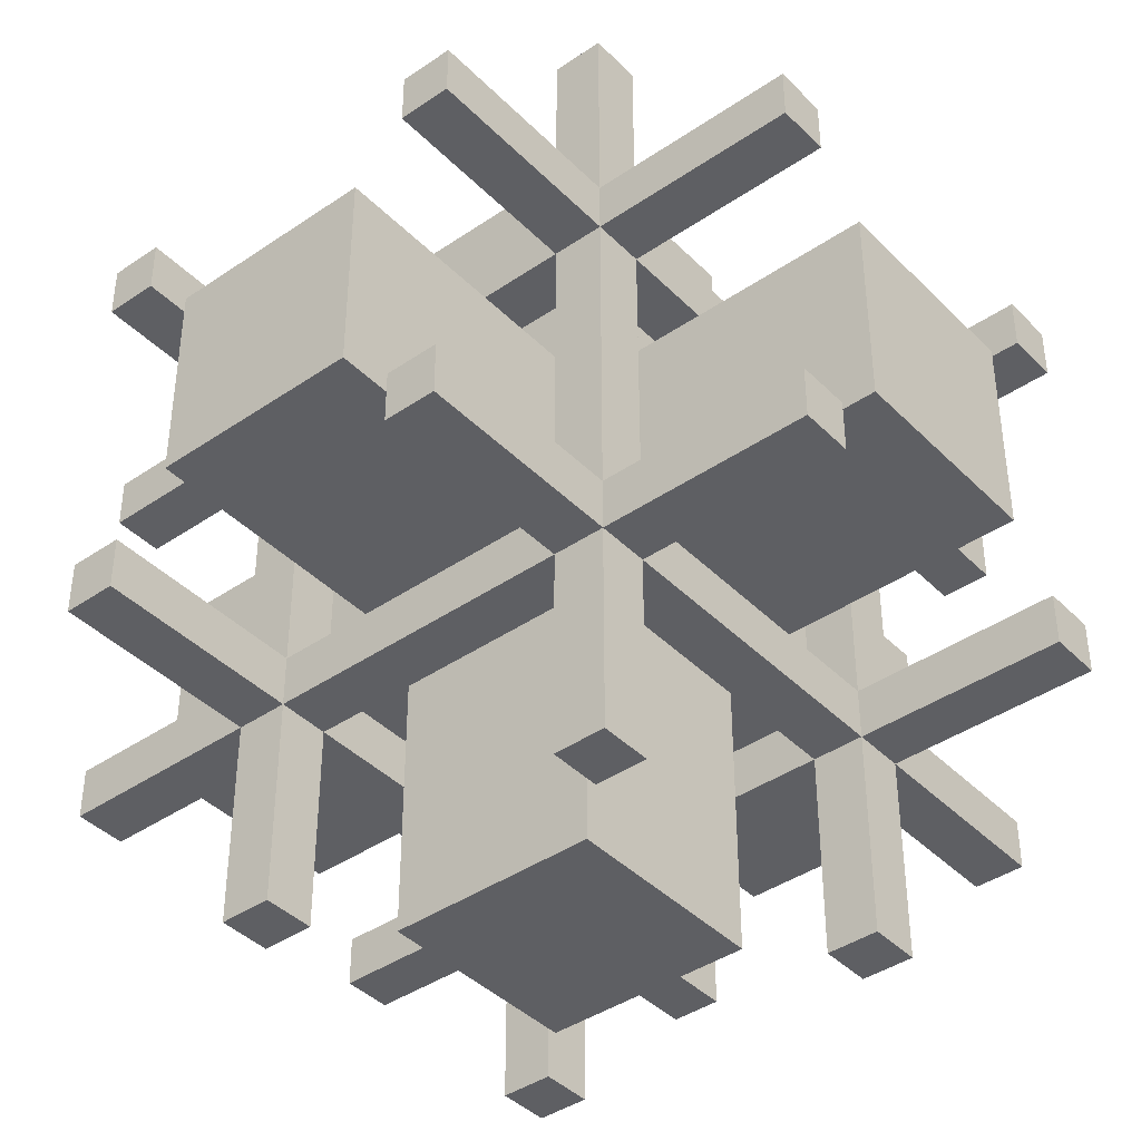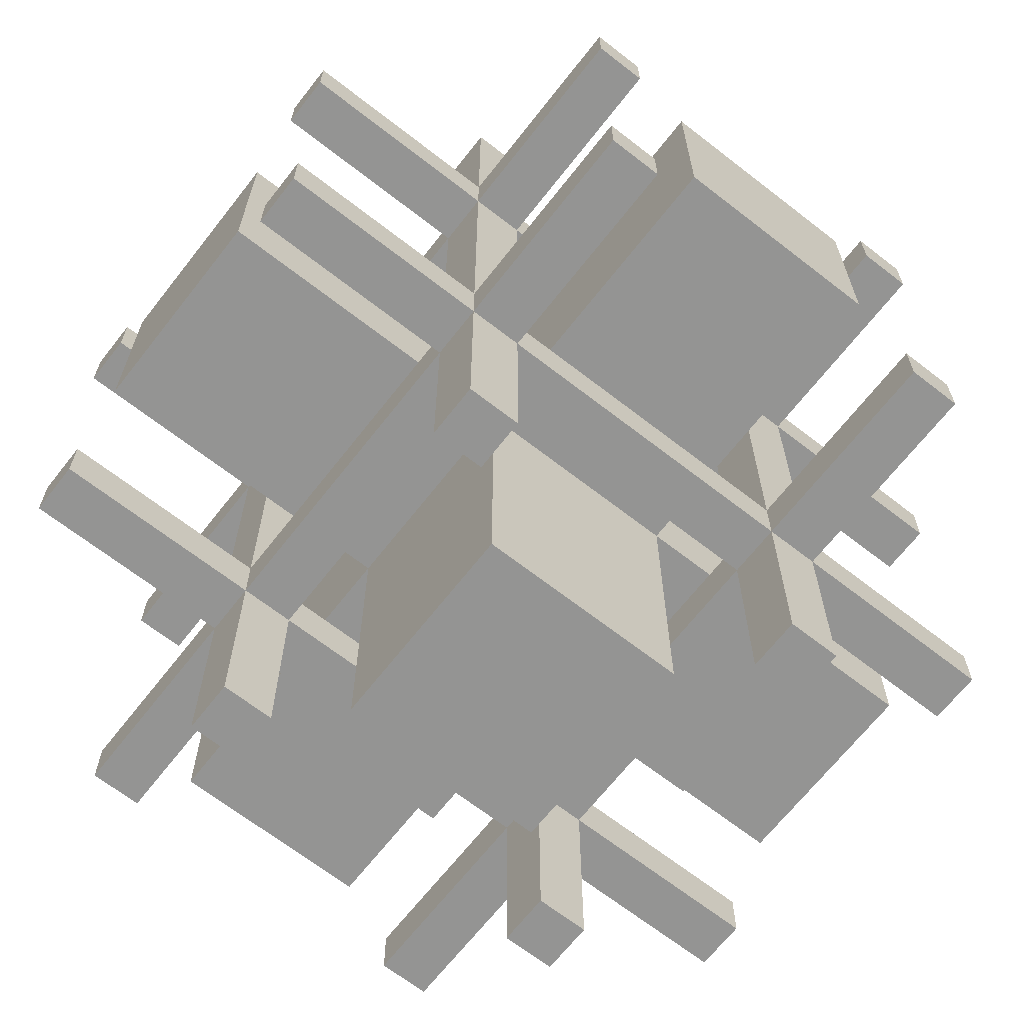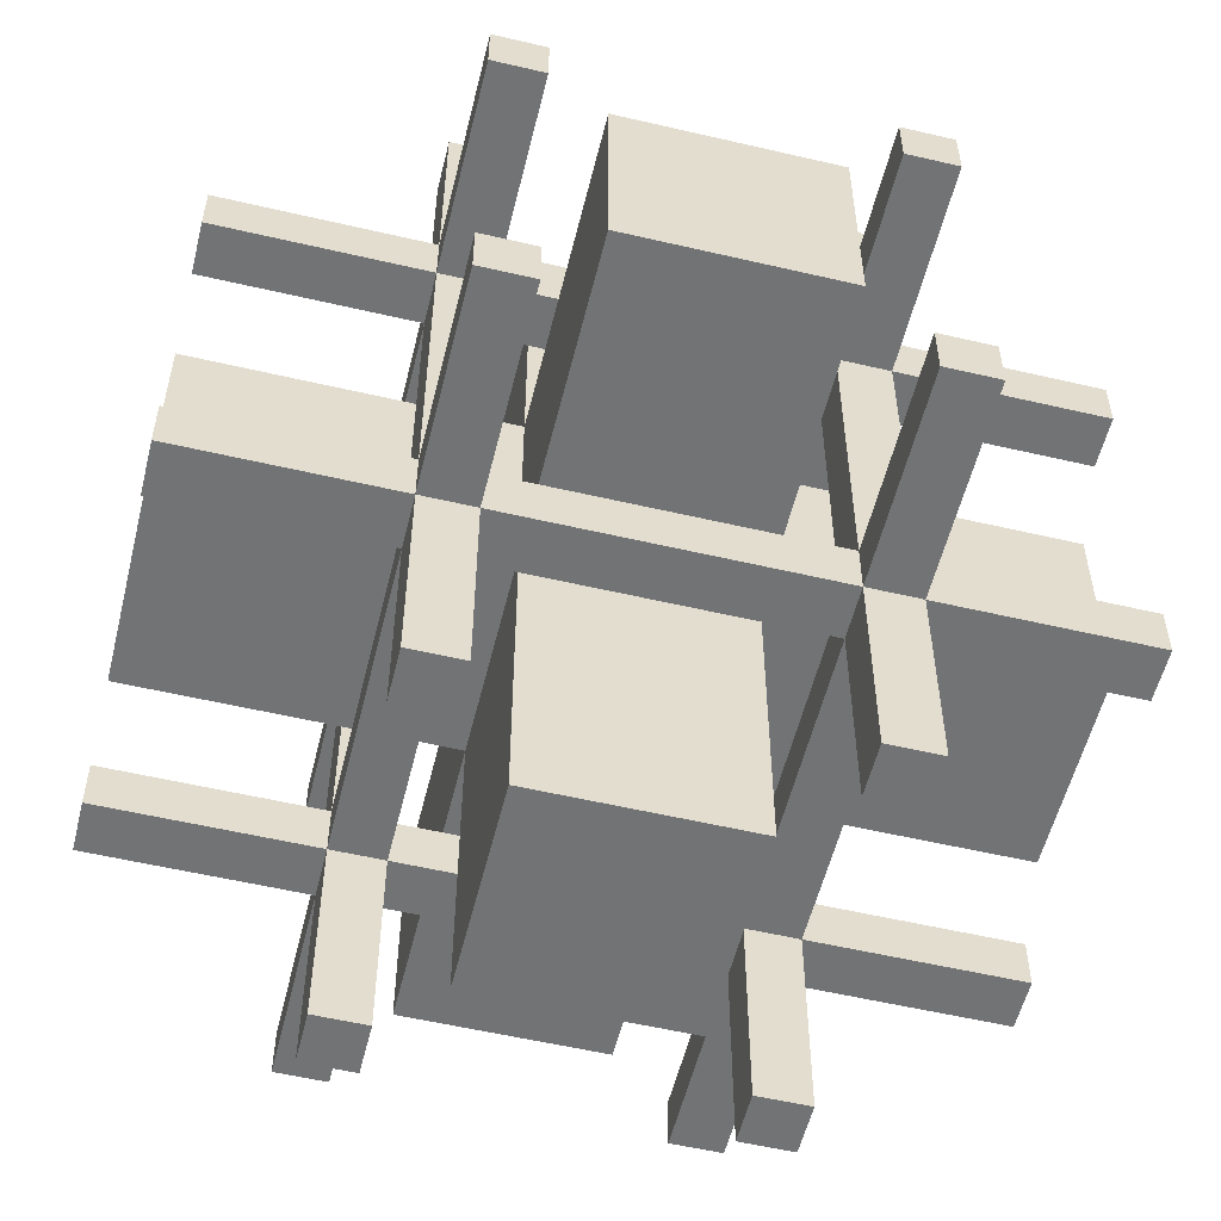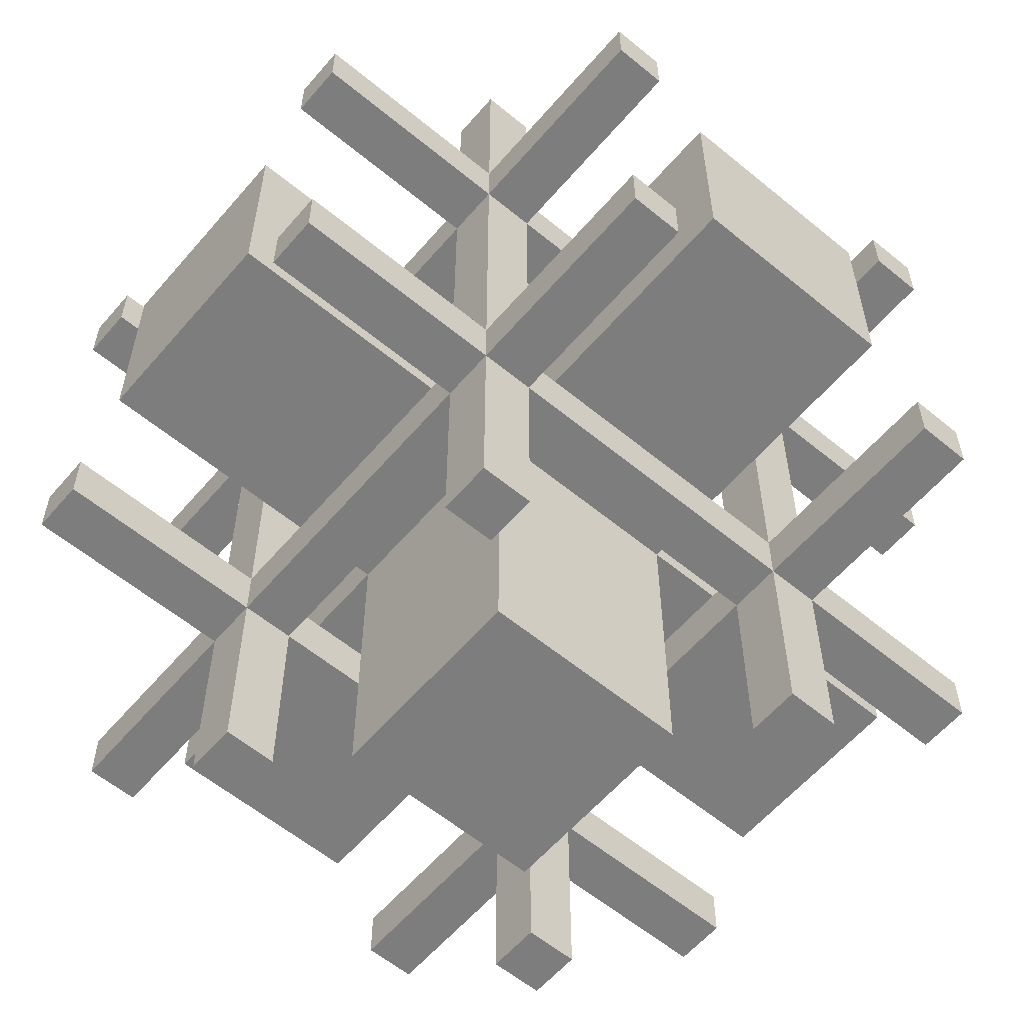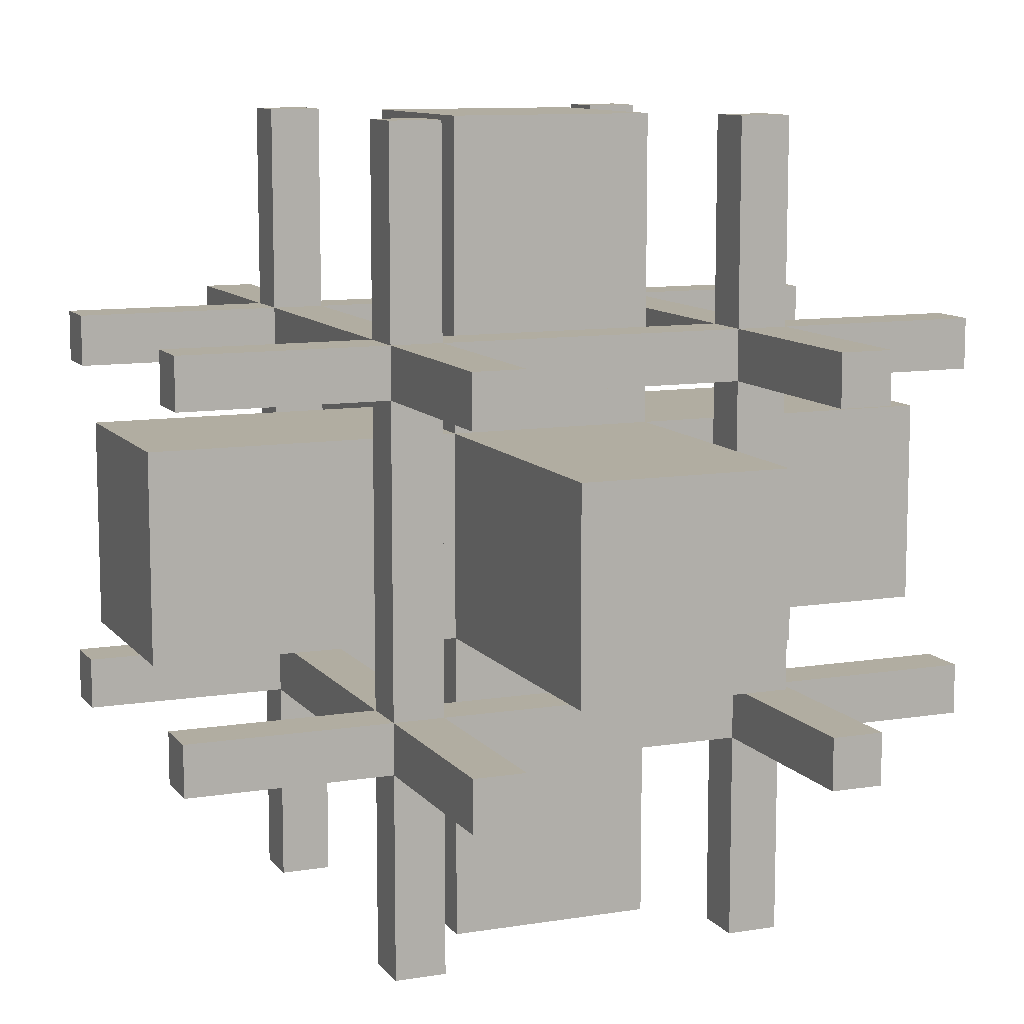
<metadata>
{"format":"obj","ext":"obj","renderer":"f3d","projection":"perspective","resolution":1024,"background":"white","views":[{"elev":-41.0,"azim":39.8,"up":"+Z"},{"elev":-67.0,"azim":52.0,"up":"+Z"},{"elev":-55.7,"azim":-103.8,"up":"+Y"},{"elev":-59.1,"azim":49.7,"up":"+Y"},{"elev":10.4,"azim":157.7,"up":"+Z"}]}
</metadata>
<code>
g frame_center
v -0.25 0.6875 -0.1875
v -0.25 0.75 -0.25
v -0.25 0.25 -0.25
v -0.25 0.3125 -0.1875
v -0.1875 0.6875 -0.1875
v -0.1875 0.3125 -0.1875
v -0.25 0.75 0.25
v -0.25 0.6875 0.1875
v -0.1875 0.3125 -0.25
v -0.1875 0.6875 -0.25
v -0.25 0.25 0.25
v -0.25 0.3125 0.1875
v -0.1875 0.75 0.1875
v 0.25 0.75 0.25
v -0.1875 0.75 -0.1875
v 0.25 0.75 -0.25
v 0.1875 0.75 0.1875
v 0.1875 0.75 -0.1875
v 0.25 0.25 -0.25
v 0.1875 0.3125 -0.25
v 0.1875 0.6875 -0.25
v -0.1875 0.25 0.1875
v 0.25 0.25 0.25
v -0.1875 0.25 -0.1875
v 0.1875 0.25 0.1875
v 0.1875 0.25 -0.1875
v -0.1875 0.6875 0.1875
v -0.1875 0.3125 0.1875
v -0.1875 0.3125 -0.1875
v 0.1875 0.3125 -0.1875
v 0.1875 0.6875 -0.1875
v 0.1875 0.6875 0.25
v -0.1875 0.6875 0.25
v 0.25 0.6875 0.1875
v 0.25 0.6875 -0.1875
v -0.1875 0.3125 0.25
v 0.25 0.3125 0.1875
v 0.25 0.3125 -0.1875
v 0.1875 0.3125 0.25
v 0.1875 0.6875 0.1875
v 0.1875 0.6875 0.1875
v 0.1875 0.6875 -0.1875
v -0.1875 0.3125 0.1875
v 0.1875 0.3125 0.1875
f 1 2 3 4
f 1 8 7 2
f 12 11 7 8
f 12 4 3 11
f 10 2 16 21
f 19 20 21 16
f 9 3 2 10
f 19 3 9 20
f 34 35 16 14
f 38 19 16 35
f 37 34 14 23
f 37 23 19 38
f 32 39 23 14
f 7 33 32 14
f 11 23 39 36
f 11 36 33 7
f 19 23 25 26
f 24 3 19 26
f 23 11 22 25
f 22 11 3 24
f 17 14 16 18
f 16 2 15 18
f 13 7 14 17
f 2 7 13 15
f 35 42 30 38
f 5 1 4 6
f 37 44 40 34
f 28 12 8 27
f 29 30 6
f 6 12 29
f 12 28 29
f 44 37 38 30
f 4 12 6
f 27 8 5
f 34 40 41 35
f 41 42 35
f 8 1 5
f 41 40 27
f 9 10 5 6
f 43 28 27 33
f 33 36 43
f 30 42 31 20
f 31 21 20
f 40 44 39 32
f 6 30 20 9
f 36 39 44 43
f 5 10 21 31
f 40 32 33 27
f 28 43 24 29
f 43 22 24
f 13 27 5 15
f 44 30 26 25
f 31 42 17 18
f 42 41 17
f 43 44 25 22
f 13 17 41 27
f 26 30 29 24
f 31 18 15 5
g frame_D
v 0.1875 0.25 0.25
v 0.25 0.25 0.25
v 0.25 0.25 0.1875
v 0.1875 0.25 0.1875
v 0.1875 0 0.25
v 0.25 0 0.25
v 0.25 0 0.1875
v 0.1875 0 0.1875
v 0.1875 0.25 -0.1875
v 0.25 0.25 -0.1875
v 0.25 0.25 -0.25
v 0.1875 0.25 -0.25
v 0.25 -0 -0.1875
v 0.25 -0 -0.25
v 0.1875 -0 -0.25
v 0.1875 -0 -0.1875
v -0.1875 0.25 -0.25
v -0.25 0.25 -0.25
v -0.25 0.25 -0.1875
v -0.1875 0.25 -0.1875
v -0.1875 -0 -0.25
v -0.25 -0 -0.25
v -0.25 -0 -0.1875
v -0.1875 -0 -0.1875
v -0.1875 0.25 0.1875
v -0.25 0.25 0.1875
v -0.25 0.25 0.25
v -0.1875 0.25 0.25
v -0.25 0 0.25
v -0.25 0 0.1875
v -0.1875 0 0.25
v -0.1875 0 0.1875
f 55 56 53 54
f 45 46 47 48
f 57 60 59 58
f 50 49 52 51
f 58 55 54 57
f 51 47 46 50
f 46 45 49 50
f 56 55 58 59
f 56 59 60 53
f 49 45 48 52
f 71 72 69 70
f 63 64 61 62
f 70 74 73 71
f 62 66 67 63
f 75 73 74 76
f 68 67 66 65
f 73 75 72 71
f 62 61 65 66
f 76 69 72 75
f 65 61 64 68
f 76 74 70 69
f 51 52 48 47
f 64 63 67 68
f 60 57 54 53
g frame_U
v 0.1875 1 0.25
v 0.25 1 0.25
v 0.25 1 0.1875
v 0.1875 1 0.1875
v 0.1875 0.75 0.25
v 0.25 0.75 0.25
v 0.25 0.75 0.1875
v 0.1875 0.75 0.1875
v 0.1875 1 -0.1875
v 0.25 1 -0.1875
v 0.25 1 -0.25
v 0.1875 1 -0.25
v 0.25 0.75 -0.1875
v 0.25 0.75 -0.25
v 0.1875 0.75 -0.25
v 0.1875 0.75 -0.1875
v -0.1875 1 -0.25
v -0.25 1 -0.25
v -0.25 1 -0.1875
v -0.1875 1 -0.1875
v -0.1875 0.75 -0.25
v -0.25 0.75 -0.25
v -0.25 0.75 -0.1875
v -0.1875 0.75 -0.1875
v -0.1875 1 0.1875
v -0.25 1 0.1875
v -0.25 1 0.25
v -0.1875 1 0.25
v -0.25 0.75 0.25
v -0.25 0.75 0.1875
v -0.1875 0.75 0.25
v -0.1875 0.75 0.1875
f 87 88 85 86
f 77 78 79 80
f 89 92 91 90
f 82 81 84 83
f 90 87 86 89
f 83 79 78 82
f 78 77 81 82
f 88 87 90 91
f 88 91 92 85
f 81 77 80 84
f 103 104 101 102
f 95 96 93 94
f 102 106 105 103
f 94 98 99 95
f 107 105 106 108
f 100 99 98 97
f 105 107 104 103
f 94 93 97 98
f 108 101 104 107
f 97 93 96 100
f 108 106 102 101
f 83 84 80 79
f 96 95 99 100
f 92 89 86 85
g frame_N
v 0.1875 0.25 0.5
v 0.25 0.25 0.5
v 0.25 0.3125 0.5
v 0.1875 0.3125 0.5
v 0.1875 0.25 0.25
v 0.25 0.25 0.25
v 0.25 0.3125 0.25
v 0.1875 0.3125 0.25
v 0.1875 0.6875 0.5
v 0.25 0.6875 0.5
v 0.25 0.75 0.5
v 0.1875 0.75 0.5
v 0.25 0.6875 0.25
v 0.25 0.75 0.25
v 0.1875 0.75 0.25
v 0.1875 0.6875 0.25
v -0.1875 0.75 0.5
v -0.25 0.75 0.5
v -0.25 0.6875 0.5
v -0.1875 0.6875 0.5
v -0.1875 0.75 0.25
v -0.25 0.75 0.25
v -0.25 0.6875 0.25
v -0.1875 0.6875 0.25
v -0.1875 0.3125 0.5
v -0.25 0.3125 0.5
v -0.25 0.25 0.5
v -0.1875 0.25 0.5
v -0.25 0.25 0.25
v -0.25 0.3125 0.25
v -0.1875 0.25 0.25
v -0.1875 0.3125 0.25
f 119 120 117 118
f 109 110 111 112
f 121 124 123 122
f 114 113 116 115
f 122 119 118 121
f 115 111 110 114
f 110 109 113 114
f 120 119 122 123
f 120 123 124 117
f 113 109 112 116
f 135 136 133 134
f 127 128 125 126
f 134 138 137 135
f 126 130 131 127
f 139 137 138 140
f 132 131 130 129
f 137 139 136 135
f 126 125 129 130
f 140 133 136 139
f 129 125 128 132
f 140 138 134 133
f 115 116 112 111
f 128 127 131 132
f 124 121 118 117
g frame_S
v 0.1875 0.25 -0.25
v 0.25 0.25 -0.25
v 0.25 0.3125 -0.25
v 0.1875 0.3125 -0.25
v 0.1875 0.25 -0.5
v 0.25 0.25 -0.5
v 0.25 0.3125 -0.5
v 0.1875 0.3125 -0.5
v 0.1875 0.6875 -0.25
v 0.25 0.6875 -0.25
v 0.25 0.75 -0.25
v 0.1875 0.75 -0.25
v 0.25 0.6875 -0.5
v 0.25 0.75 -0.5
v 0.1875 0.75 -0.5
v 0.1875 0.6875 -0.5
v -0.1875 0.75 -0.25
v -0.25 0.75 -0.25
v -0.25 0.6875 -0.25
v -0.1875 0.6875 -0.25
v -0.1875 0.75 -0.5
v -0.25 0.75 -0.5
v -0.25 0.6875 -0.5
v -0.1875 0.6875 -0.5
v -0.1875 0.3125 -0.25
v -0.25 0.3125 -0.25
v -0.25 0.25 -0.25
v -0.1875 0.25 -0.25
v -0.25 0.25 -0.5
v -0.25 0.3125 -0.5
v -0.1875 0.25 -0.5
v -0.1875 0.3125 -0.5
f 151 152 149 150
f 141 142 143 144
f 153 156 155 154
f 146 145 148 147
f 154 151 150 153
f 147 143 142 146
f 142 141 145 146
f 152 151 154 155
f 152 155 156 149
f 145 141 144 148
f 167 168 165 166
f 159 160 157 158
f 166 170 169 167
f 158 162 163 159
f 171 169 170 172
f 164 163 162 161
f 169 171 168 167
f 158 157 161 162
f 172 165 168 171
f 161 157 160 164
f 172 170 166 165
f 147 148 144 143
f 160 159 163 164
f 156 153 150 149
g frame_E
v 0.25 0.25 0.1875
v 0.25 0.25 0.25
v 0.25 0.3125 0.25
v 0.25 0.3125 0.1875
v 0.5 0.25 0.1875
v 0.5 0.25 0.25
v 0.5 0.3125 0.25
v 0.5 0.3125 0.1875
v 0.25 0.6875 0.1875
v 0.25 0.6875 0.25
v 0.25 0.75 0.25
v 0.25 0.75 0.1875
v 0.5 0.6875 0.25
v 0.5 0.75 0.25
v 0.5 0.75 0.1875
v 0.5 0.6875 0.1875
v 0.25 0.75 -0.1875
v 0.25 0.75 -0.25
v 0.25 0.6875 -0.25
v 0.25 0.6875 -0.1875
v 0.5 0.75 -0.1875
v 0.5 0.75 -0.25
v 0.5 0.6875 -0.25
v 0.5 0.6875 -0.1875
v 0.25 0.3125 -0.1875
v 0.25 0.3125 -0.25
v 0.25 0.25 -0.25
v 0.25 0.25 -0.1875
v 0.5 0.25 -0.25
v 0.5 0.3125 -0.25
v 0.5 0.25 -0.1875
v 0.5 0.3125 -0.1875
f 183 184 181 182
f 173 174 175 176
f 185 188 187 186
f 178 177 180 179
f 186 183 182 185
f 179 175 174 178
f 174 173 177 178
f 184 183 186 187
f 184 187 188 181
f 177 173 176 180
f 199 200 197 198
f 191 192 189 190
f 198 202 201 199
f 190 194 195 191
f 203 201 202 204
f 196 195 194 193
f 201 203 200 199
f 190 189 193 194
f 204 197 200 203
f 193 189 192 196
f 204 202 198 197
f 179 180 176 175
f 192 191 195 196
f 188 185 182 181
g frame_W
v -0.5 0.25 0.1875
v -0.5 0.25 0.25
v -0.5 0.3125 0.25
v -0.5 0.3125 0.1875
v -0.25 0.25 0.1875
v -0.25 0.25 0.25
v -0.25 0.3125 0.25
v -0.25 0.3125 0.1875
v -0.5 0.6875 0.1875
v -0.5 0.6875 0.25
v -0.5 0.75 0.25
v -0.5 0.75 0.1875
v -0.25 0.6875 0.25
v -0.25 0.75 0.25
v -0.25 0.75 0.1875
v -0.25 0.6875 0.1875
v -0.5 0.75 -0.1875
v -0.5 0.75 -0.25
v -0.5 0.6875 -0.25
v -0.5 0.6875 -0.1875
v -0.25 0.75 -0.1875
v -0.25 0.75 -0.25
v -0.25 0.6875 -0.25
v -0.25 0.6875 -0.1875
v -0.5 0.3125 -0.1875
v -0.5 0.3125 -0.25
v -0.5 0.25 -0.25
v -0.5 0.25 -0.1875
v -0.25 0.25 -0.25
v -0.25 0.3125 -0.25
v -0.25 0.25 -0.1875
v -0.25 0.3125 -0.1875
f 215 216 213 214
f 205 206 207 208
f 217 220 219 218
f 210 209 212 211
f 218 215 214 217
f 211 207 206 210
f 206 205 209 210
f 216 215 218 219
f 216 219 220 213
f 209 205 208 212
f 231 232 229 230
f 223 224 221 222
f 230 234 233 231
f 222 226 227 223
f 235 233 234 236
f 228 227 226 225
f 233 235 232 231
f 222 221 225 226
f 236 229 232 235
f 225 221 224 228
f 236 234 230 229
f 211 212 208 207
f 224 223 227 228
f 220 217 214 213
g wire_D
v 0.125 0 0.125
v 0.125 0 -0.125
v 0.125 0.375 -0.125
v 0.125 0.375 0.125
v -0.125 -0 0.125
v -0.125 -0 -0.125
v -0.125 0.375 -0.125
v -0.125 0.375 0.125
f 241 242 238 237
f 242 243 239 238
f 243 244 240 239
f 244 241 237 240
f 237 238 239 240
f 244 243 242 241
g wire_U
v -0.125 1 0.125
v -0.125 1 -0.125
v -0.125 0.625 -0.125
v -0.125 0.625 0.125
v 0.125 1 0.125
v 0.125 1 -0.125
v 0.125 0.625 -0.125
v 0.125 0.625 0.125
f 249 250 246 245
f 250 251 247 246
f 251 252 248 247
f 252 249 245 248
f 245 246 247 248
f 252 251 250 249
g wire_S
v -0.125 0.375 -0.5
v 0.125 0.375 -0.5
v 0.125 0.375 -0.125
v -0.125 0.375 -0.125
v -0.125 0.625 -0.5
v 0.125 0.625 -0.5
v 0.125 0.625 -0.125
v -0.125 0.625 -0.125
f 257 258 254 253
f 258 259 255 254
f 259 260 256 255
f 260 257 253 256
f 253 254 255 256
f 260 259 258 257
g wire_N
v 0.125 0.375 0.5
v -0.125 0.375 0.5
v -0.125 0.375 0.125
v 0.125 0.375 0.125
v 0.125 0.625 0.5
v -0.125 0.625 0.5
v -0.125 0.625 0.125
v 0.125 0.625 0.125
f 265 266 262 261
f 266 267 263 262
f 267 268 264 263
f 268 265 261 264
f 261 262 263 264
f 268 267 266 265
g wire_E
v 0.5 0.375 -0.125
v 0.5 0.375 0.125
v 0.125 0.375 0.125
v 0.125 0.375 -0.125
v 0.5 0.625 -0.125
v 0.5 0.625 0.125
v 0.125 0.625 0.125
v 0.125 0.625 -0.125
f 273 274 270 269
f 274 275 271 270
f 275 276 272 271
f 276 273 269 272
f 269 270 271 272
f 276 275 274 273
g wire_W
v -0.5 0.375 0.125
v -0.5 0.375 -0.125
v -0.125 0.375 -0.125
v -0.125 0.375 0.125
v -0.5 0.625 0.125
v -0.5 0.625 -0.125
v -0.125 0.625 -0.125
v -0.125 0.625 0.125
f 281 282 278 277
f 282 283 279 278
f 283 284 280 279
f 284 281 277 280
f 277 278 279 280
f 284 283 282 281
g wire_center
v -0.125 0.375 0.125
v -0.125 0.375 -0.125
v 0.125 0.375 -0.125
v 0.125 0.375 0.125
v -0.125 0.625 0.125
v -0.125 0.625 -0.125
v 0.125 0.625 -0.125
v 0.125 0.625 0.125
f 289 290 286 285
f 290 291 287 286
f 291 292 288 287
f 292 289 285 288
f 285 286 287 288
f 292 291 290 289

</code>
